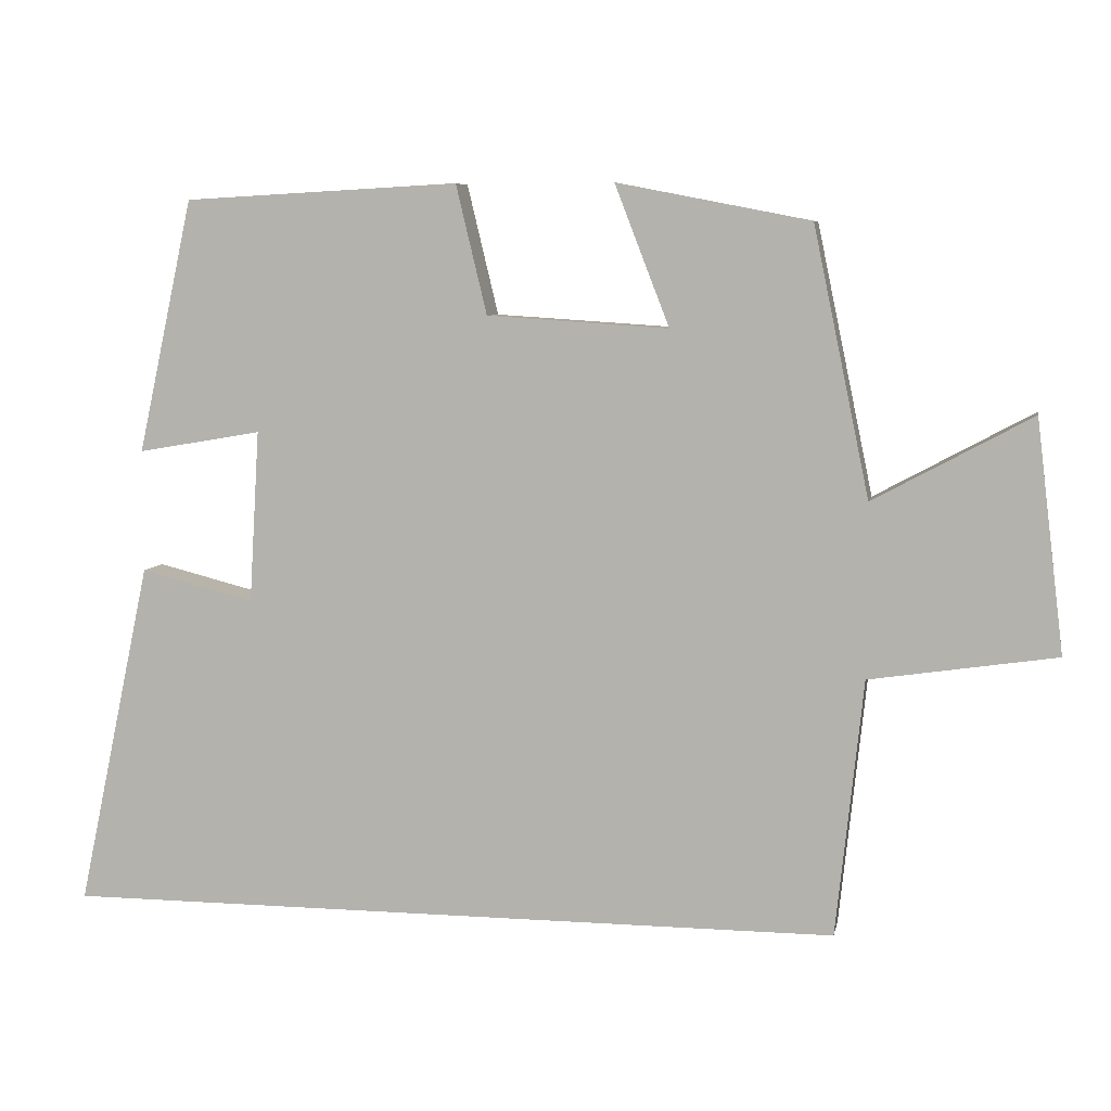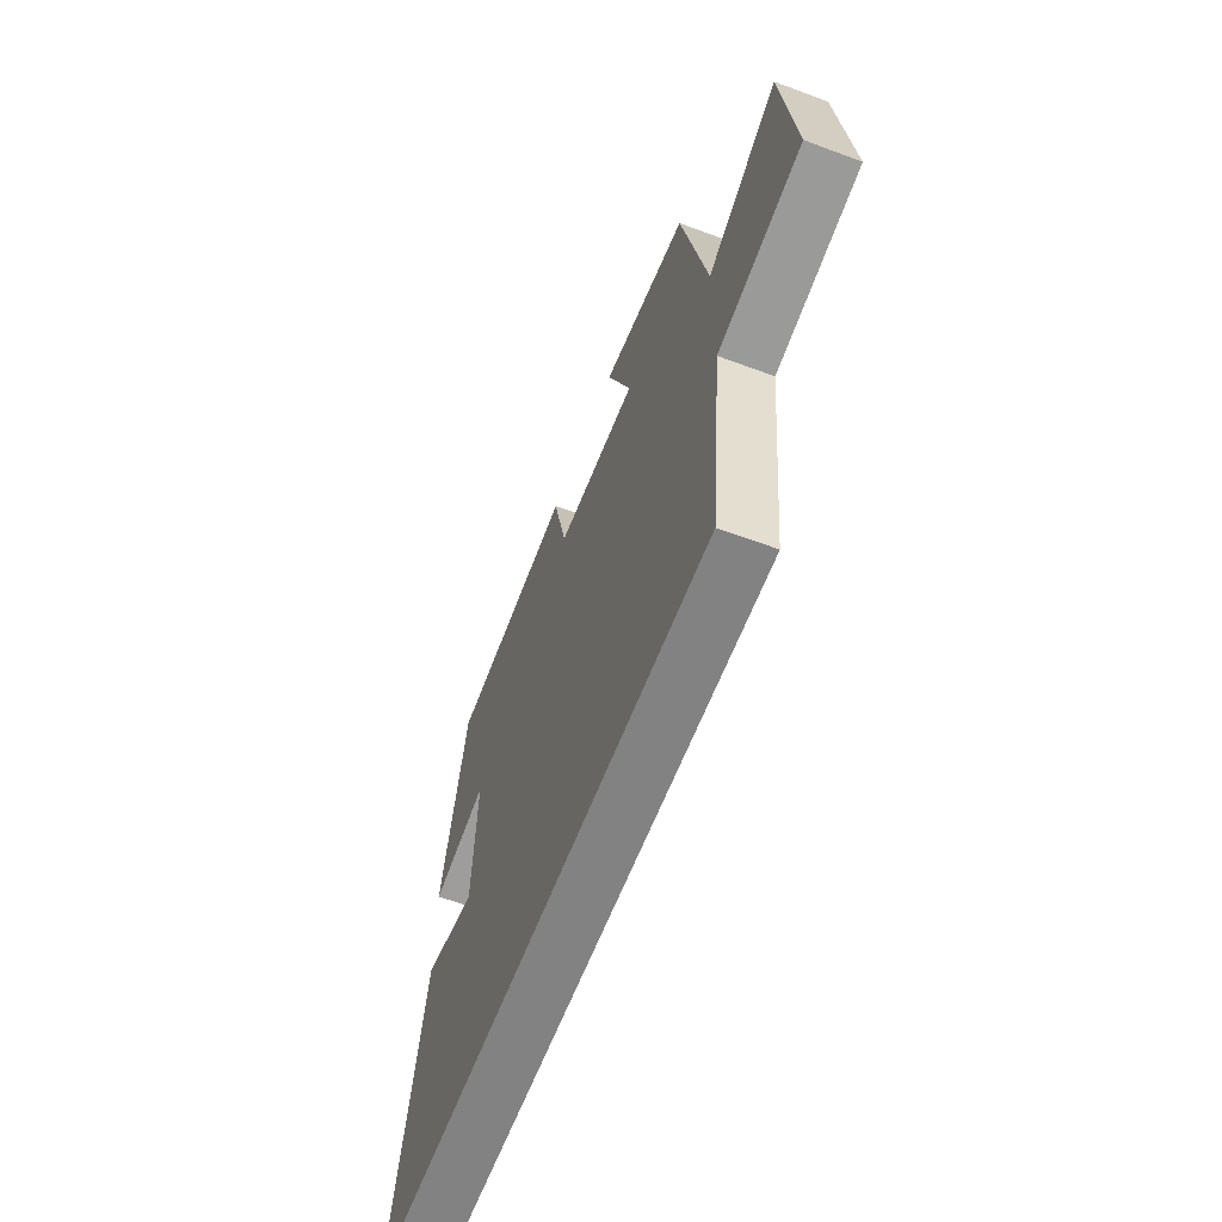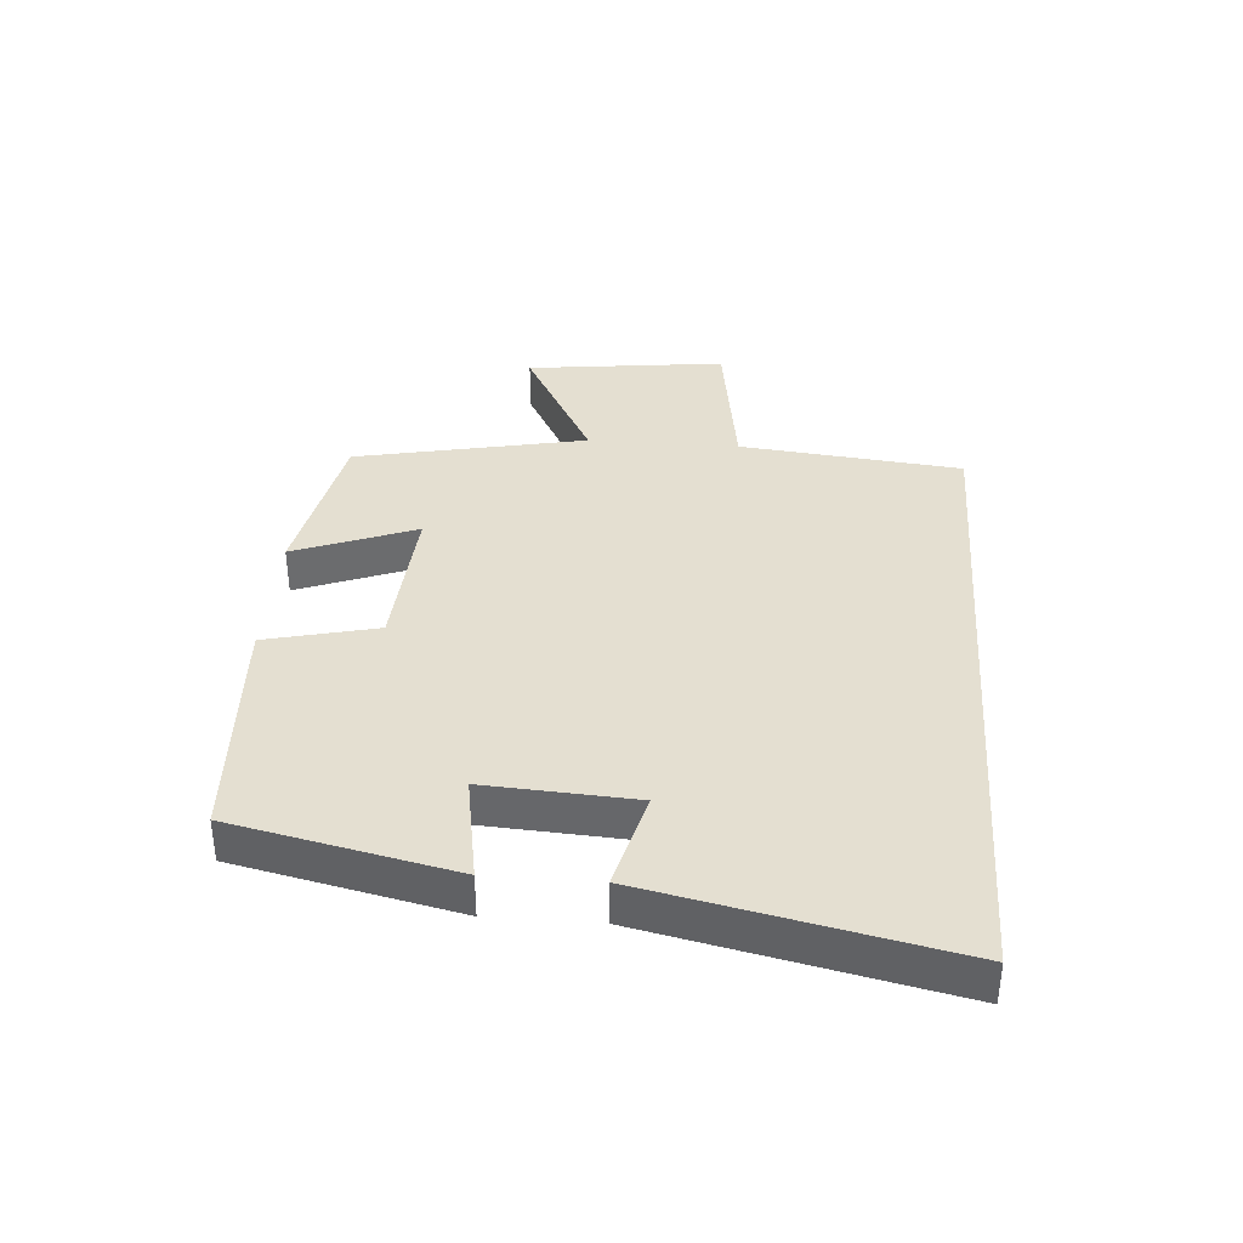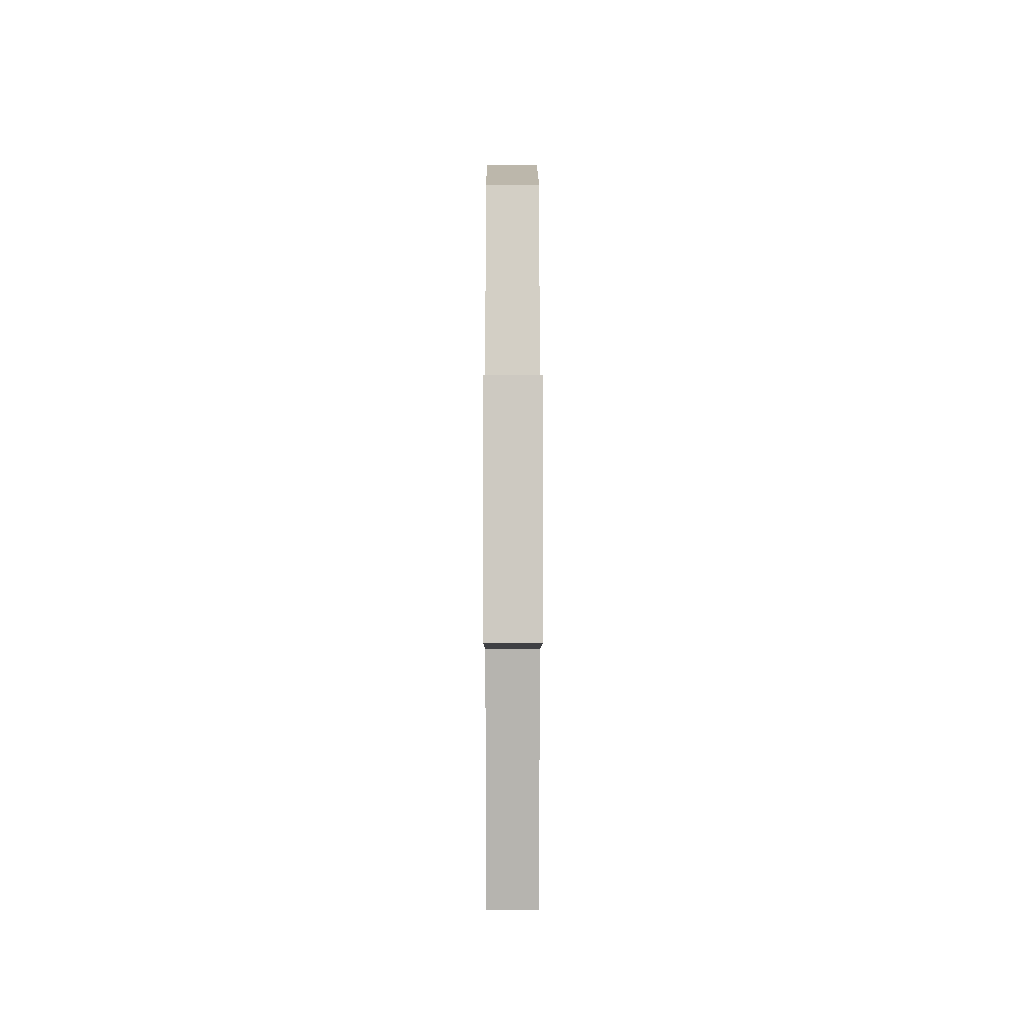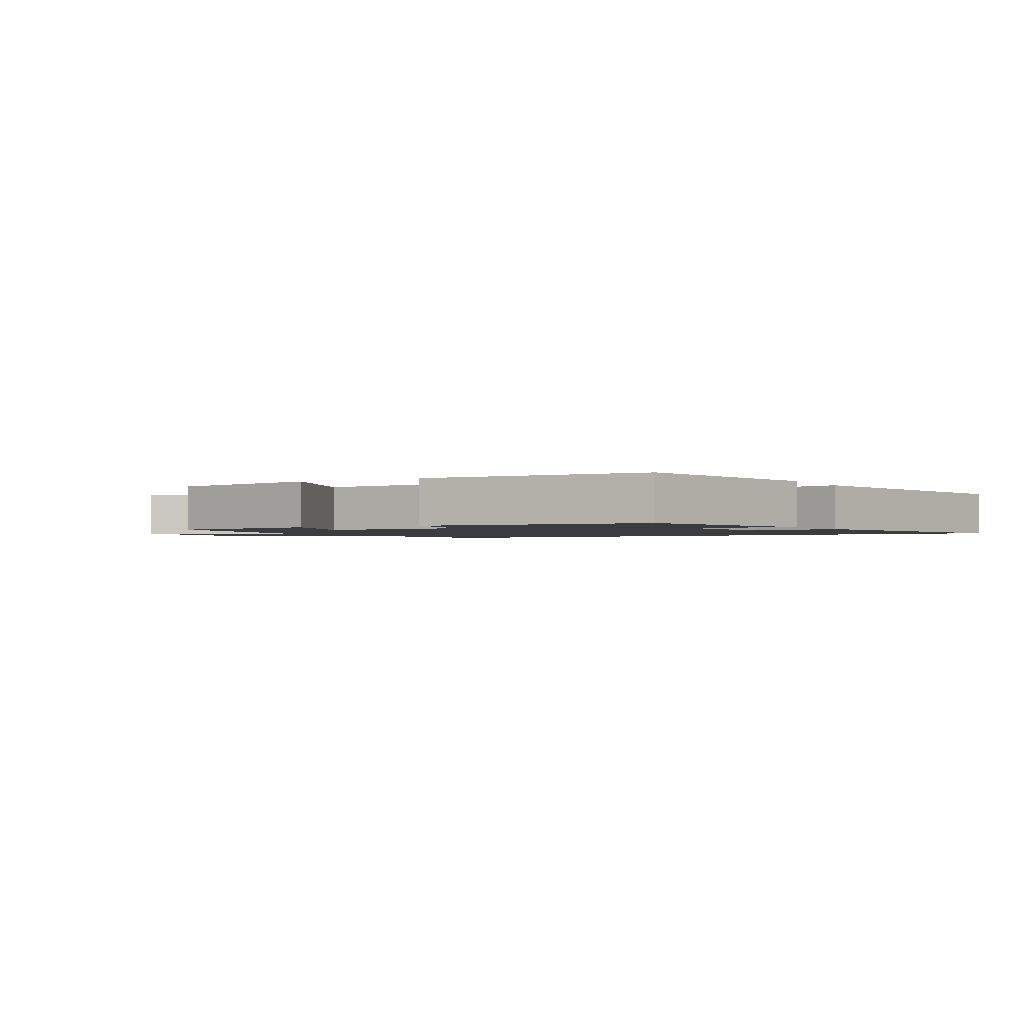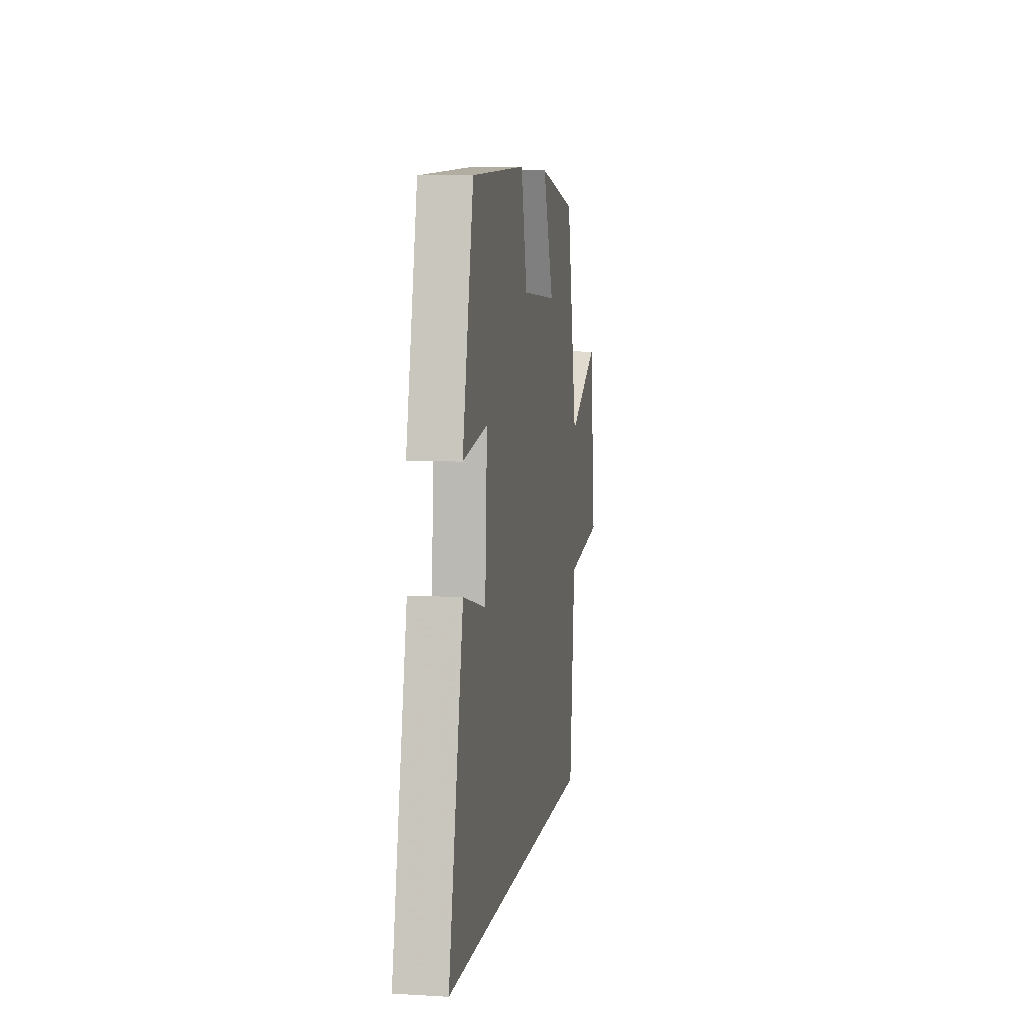
<metadata>
{"format":"obj","ext":"obj","renderer":"f3d","projection":"perspective","resolution":1024,"background":"white","views":[{"elev":7.0,"azim":-169.0,"up":"+Z"},{"elev":-60.9,"azim":-110.8,"up":"+Z"},{"elev":36.8,"azim":94.4,"up":"+Y"},{"elev":3.5,"azim":-90.1,"up":"+Z"},{"elev":-1.7,"azim":29.7,"up":"+Y"},{"elev":7.4,"azim":99.4,"up":"+Z"}]}
</metadata>
<code>
v 0.6 0.07 -0.5
v -0.463 0.07 -0.5
v -0.5 0.07 -0.151
v -0.753 0.07 -0.113
v -0.715 0.07 0.201
v -0.5 0.07 0.085
v -0.424 0.07 0.449
v -0.162 0.07 0.5
v -0.236 0.07 0.309
v 0.01 0.07 0.325
v 0.052 0.07 0.5
v 0.425 0.07 0.48
v 0.5 0.07 0.136
v 0.332 0.07 0.165
v 0.346 0.07 -0.069
v 0.5 0.07 -0.03
v 0.6 0 -0.5
v -0.463 0 -0.5
v -0.5 0 -0.151
v -0.753 0 -0.113
v -0.715 0 0.201
v -0.5 0 0.085
v -0.424 0 0.449
v -0.162 0 0.5
v -0.236 0 0.309
v 0.01 0 0.325
v 0.052 0 0.5
v 0.425 0 0.48
v 0.5 0 0.136
v 0.332 0 0.165
v 0.346 0 -0.069
v 0.5 0 -0.03
f 15 16 1 2
f 14 15 2 3
f 11 12 13 14
f 10 11 14
f 9 10 14 3
f 6 7 8 9
f 6 9 3
f 3 4 5 6
f 18 17 32 31
f 19 18 31 30
f 30 29 28 27
f 30 27 26
f 19 30 26 25
f 25 24 23 22
f 19 25 22
f 22 21 20 19
f 1 17 18 2
f 2 18 19 3
f 3 19 20 4
f 4 20 21 5
f 5 21 22 6
f 6 22 23 7
f 7 23 24 8
f 8 24 25 9
f 9 25 26 10
f 10 26 27 11
f 11 27 28 12
f 12 28 29 13
f 13 29 30 14
f 14 30 31 15
f 15 31 32 16
f 16 32 17 1

</code>
